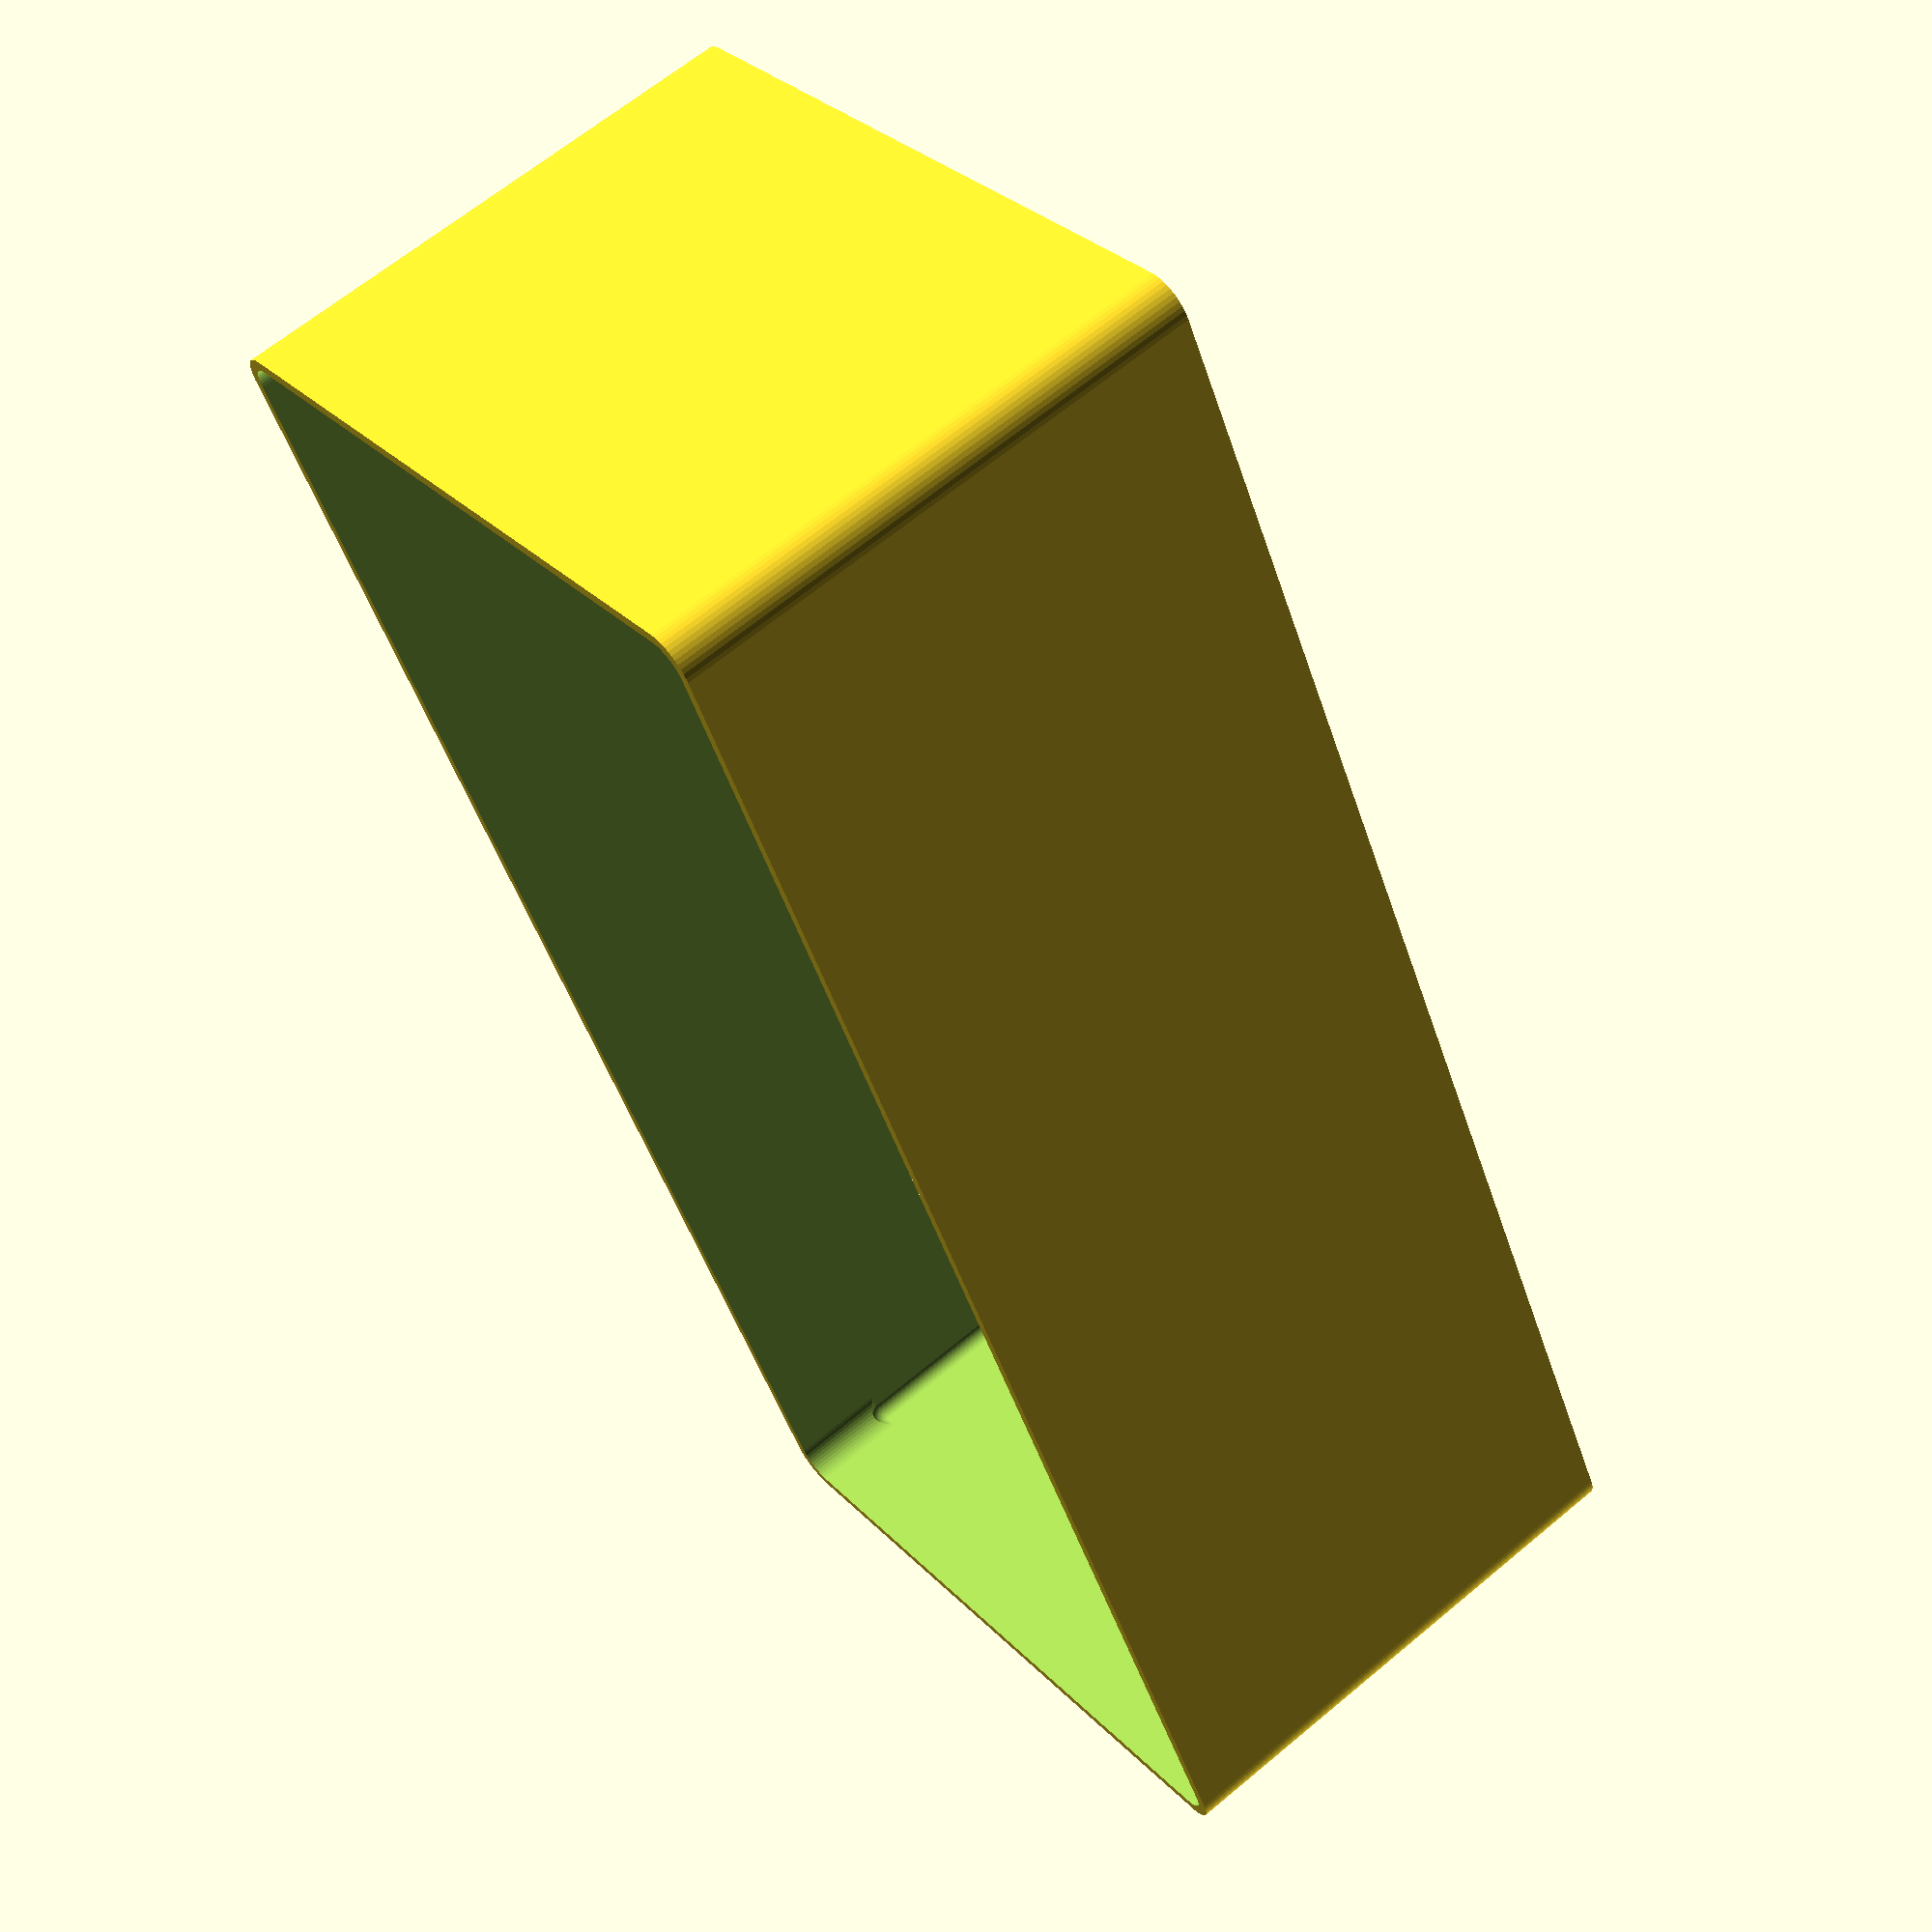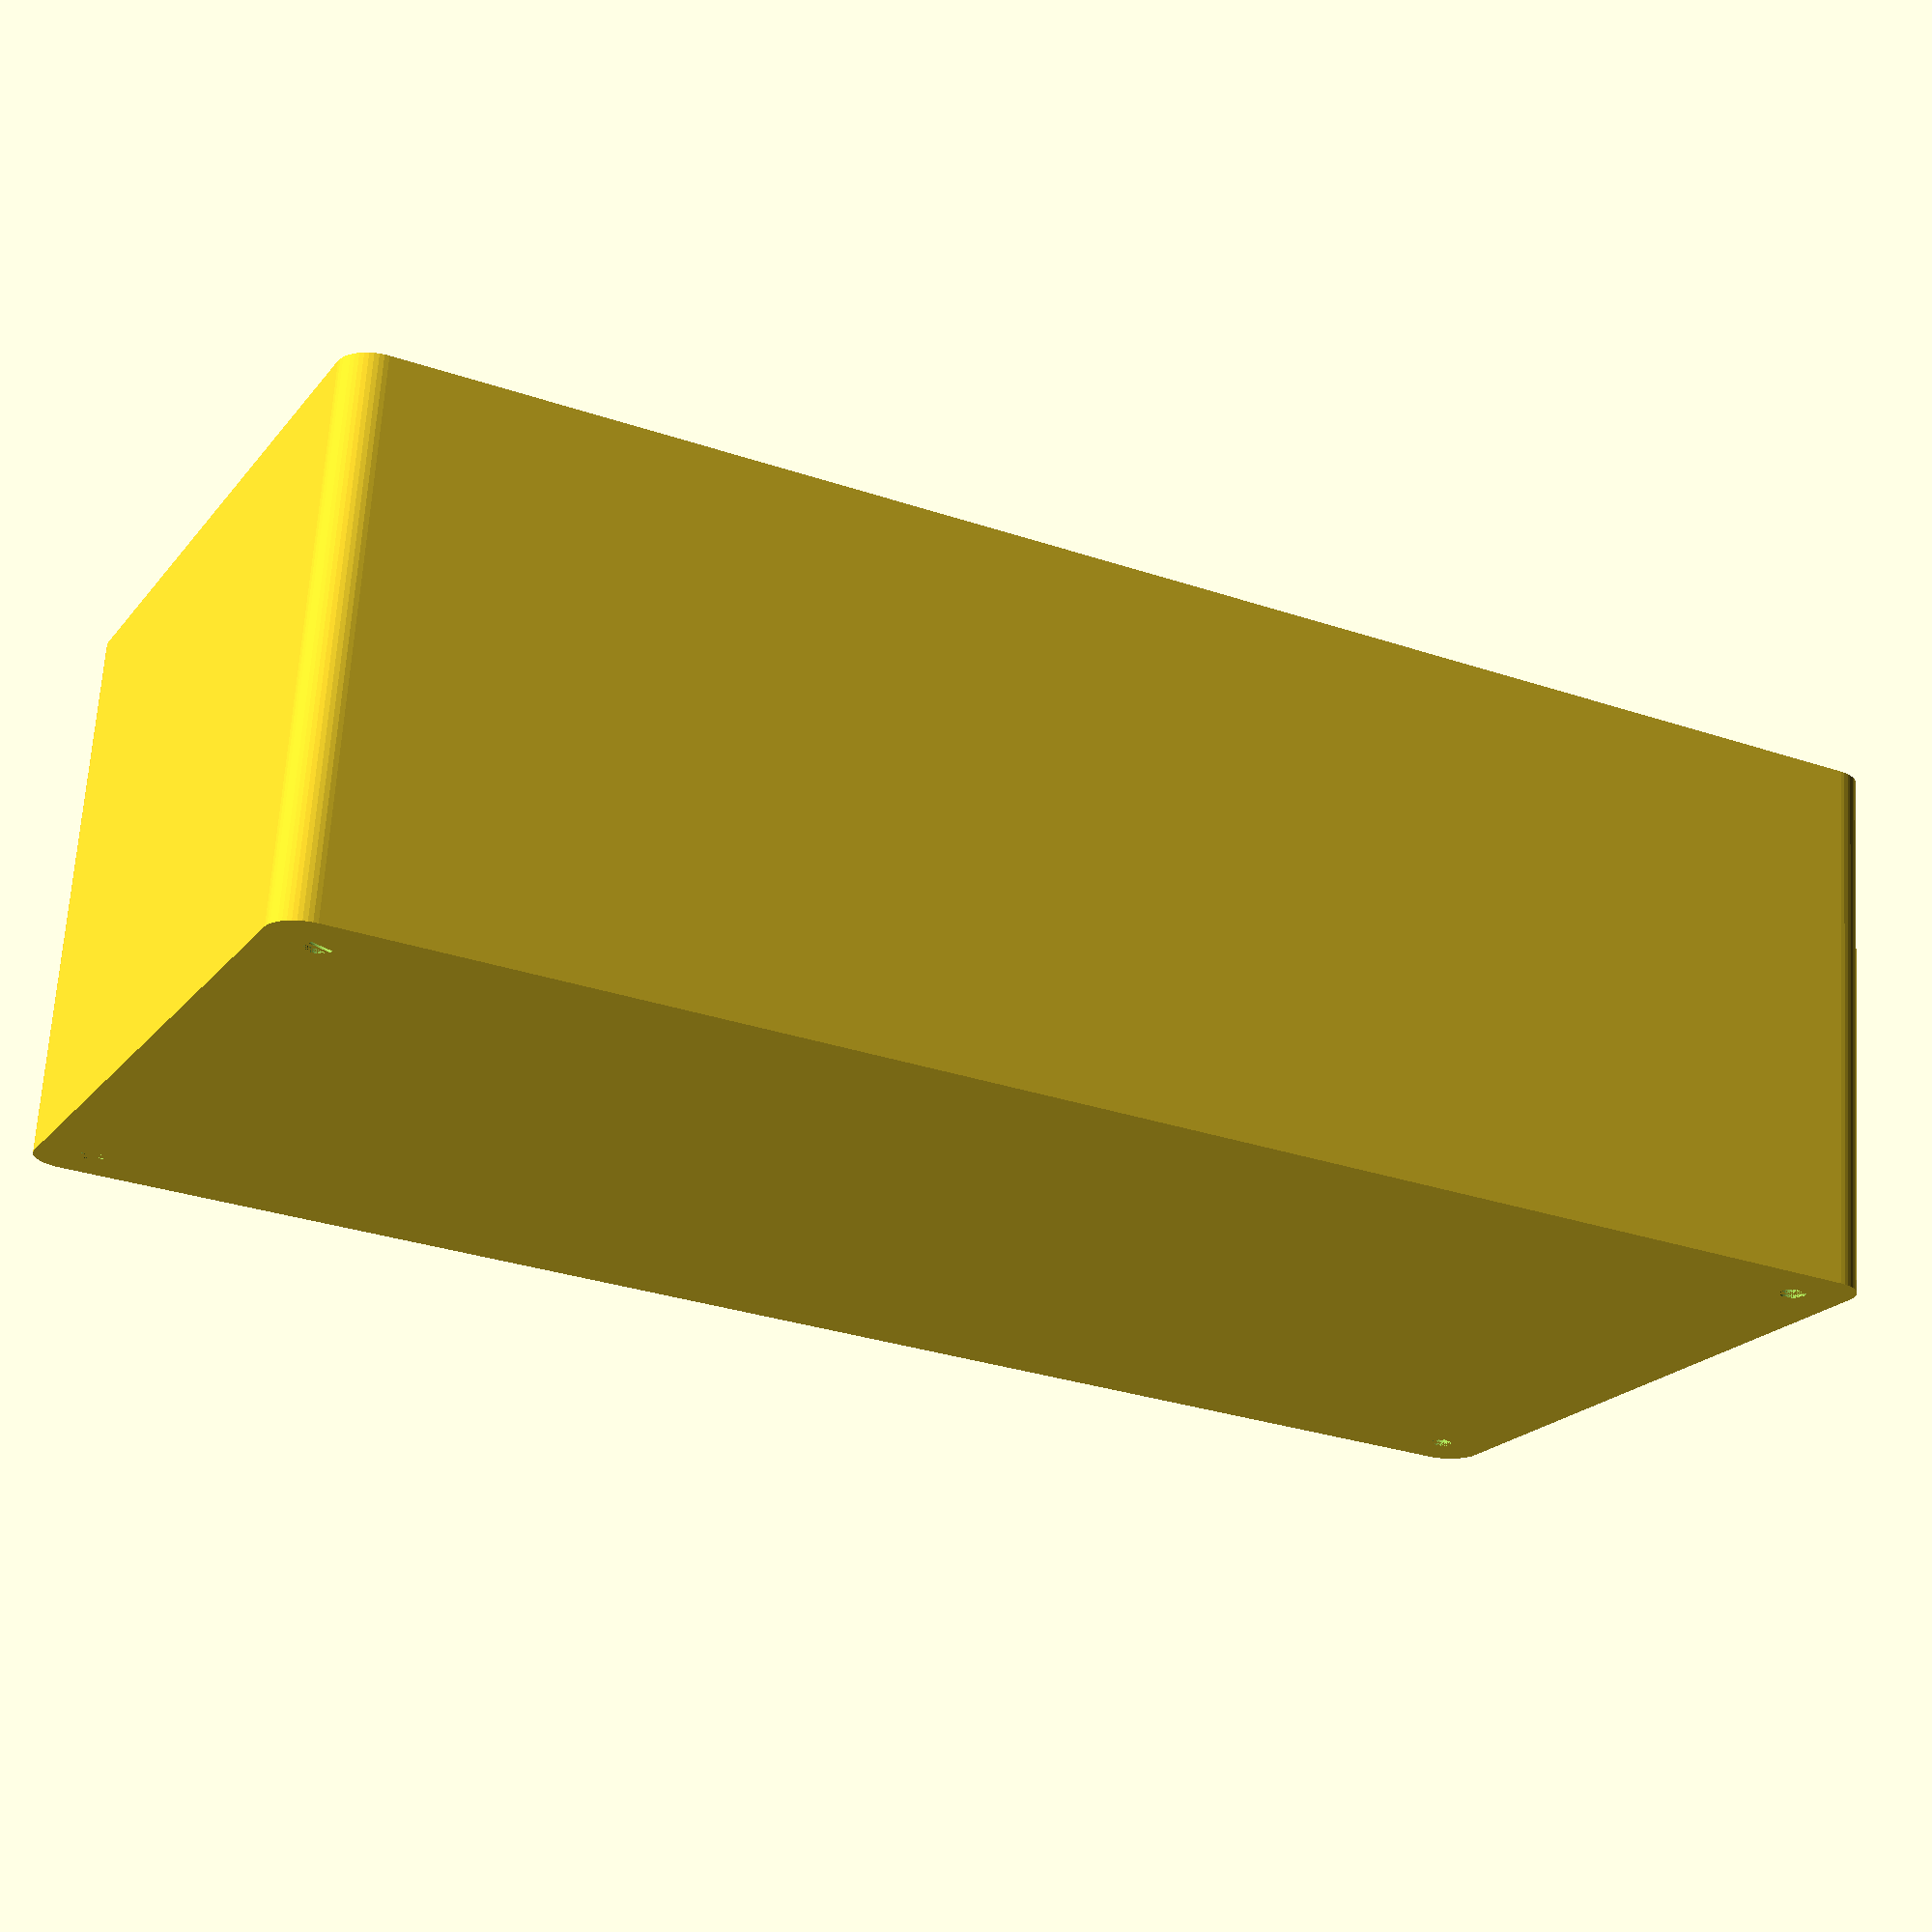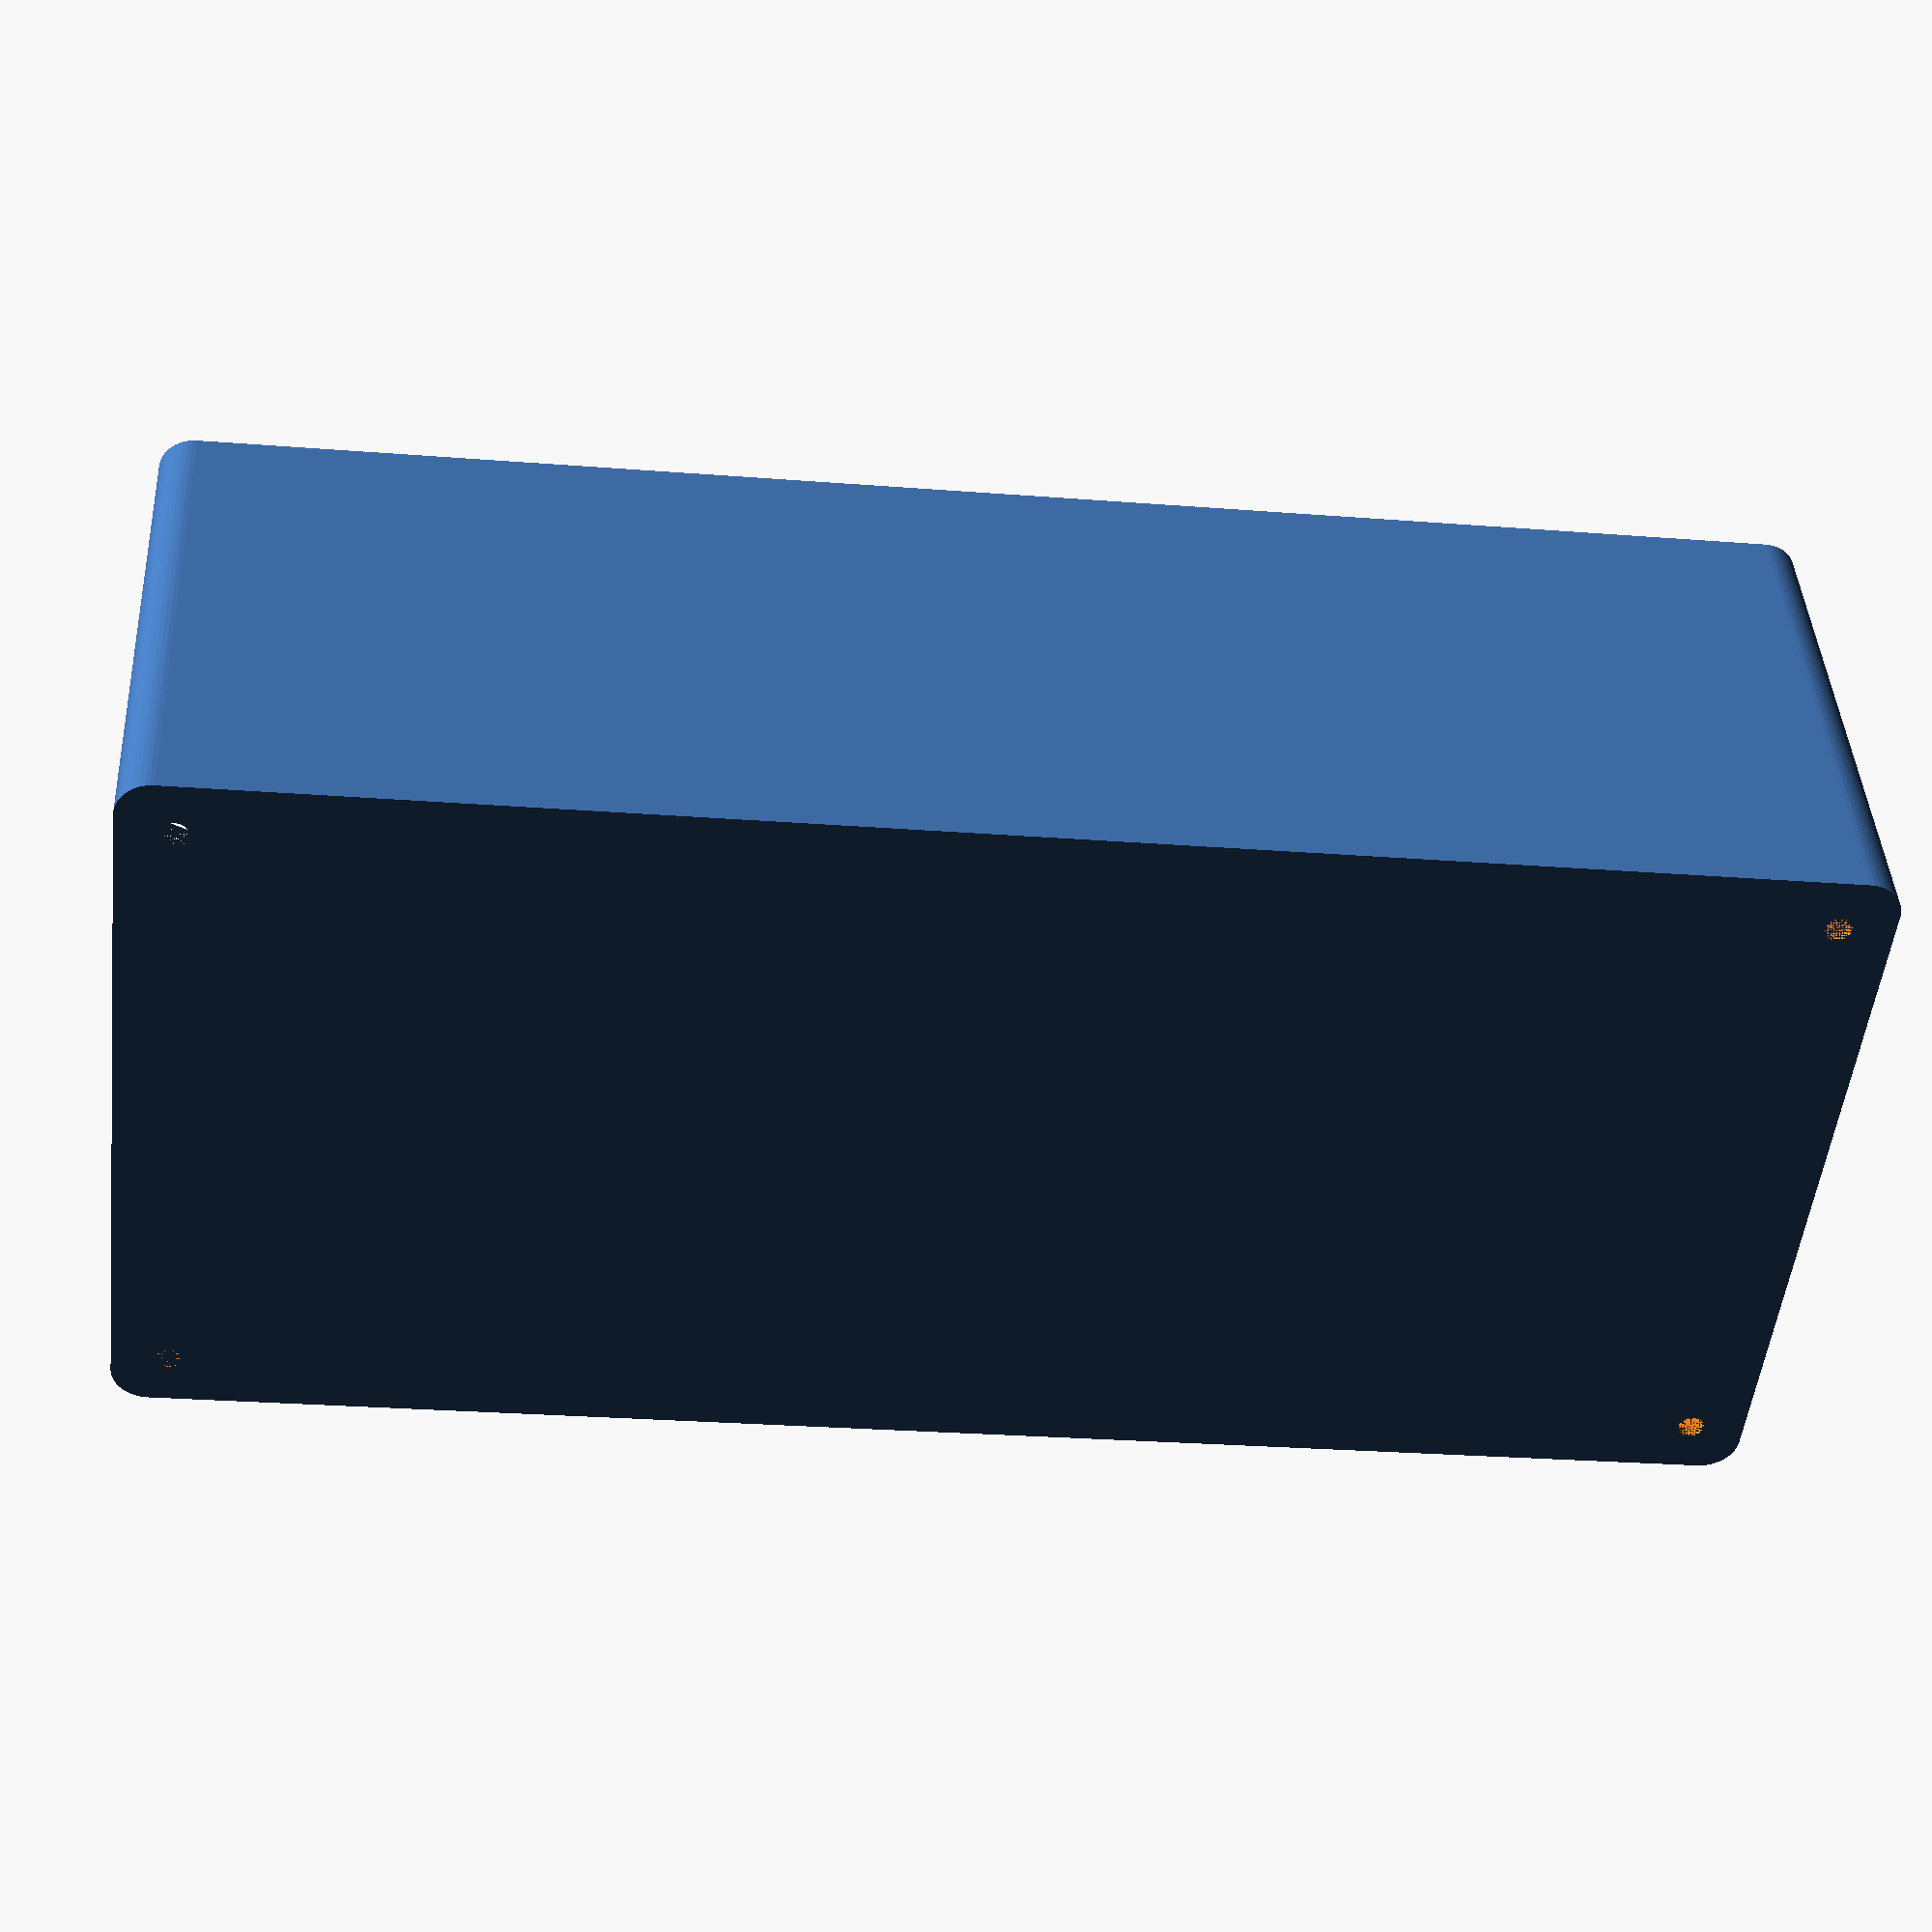
<openscad>
$fn = 50;


difference() {
	difference() {
		union() {
			hull() {
				translate(v = [-47.5000000000, 107.5000000000, 0]) {
					cylinder(h = 75, r = 5);
				}
				translate(v = [47.5000000000, 107.5000000000, 0]) {
					cylinder(h = 75, r = 5);
				}
				translate(v = [-47.5000000000, -107.5000000000, 0]) {
					cylinder(h = 75, r = 5);
				}
				translate(v = [47.5000000000, -107.5000000000, 0]) {
					cylinder(h = 75, r = 5);
				}
			}
		}
		union() {
			translate(v = [-45.0000000000, -105.0000000000, 3]) {
				rotate(a = [0, 0, 0]) {
					difference() {
						union() {
							translate(v = [0, 0, -3.0000000000]) {
								cylinder(h = 3, r = 1.5000000000);
							}
							translate(v = [0, 0, -1.9000000000]) {
								cylinder(h = 1.9000000000, r1 = 1.8000000000, r2 = 3.6000000000);
							}
							cylinder(h = 250, r = 3.6000000000);
							translate(v = [0, 0, -3.0000000000]) {
								cylinder(h = 3, r = 1.8000000000);
							}
							translate(v = [0, 0, -3.0000000000]) {
								cylinder(h = 3, r = 1.5000000000);
							}
						}
						union();
					}
				}
			}
			translate(v = [45.0000000000, -105.0000000000, 3]) {
				rotate(a = [0, 0, 0]) {
					difference() {
						union() {
							translate(v = [0, 0, -3.0000000000]) {
								cylinder(h = 3, r = 1.5000000000);
							}
							translate(v = [0, 0, -1.9000000000]) {
								cylinder(h = 1.9000000000, r1 = 1.8000000000, r2 = 3.6000000000);
							}
							cylinder(h = 250, r = 3.6000000000);
							translate(v = [0, 0, -3.0000000000]) {
								cylinder(h = 3, r = 1.8000000000);
							}
							translate(v = [0, 0, -3.0000000000]) {
								cylinder(h = 3, r = 1.5000000000);
							}
						}
						union();
					}
				}
			}
			translate(v = [-45.0000000000, 105.0000000000, 3]) {
				rotate(a = [0, 0, 0]) {
					difference() {
						union() {
							translate(v = [0, 0, -3.0000000000]) {
								cylinder(h = 3, r = 1.5000000000);
							}
							translate(v = [0, 0, -1.9000000000]) {
								cylinder(h = 1.9000000000, r1 = 1.8000000000, r2 = 3.6000000000);
							}
							cylinder(h = 250, r = 3.6000000000);
							translate(v = [0, 0, -3.0000000000]) {
								cylinder(h = 3, r = 1.8000000000);
							}
							translate(v = [0, 0, -3.0000000000]) {
								cylinder(h = 3, r = 1.5000000000);
							}
						}
						union();
					}
				}
			}
			translate(v = [45.0000000000, 105.0000000000, 3]) {
				rotate(a = [0, 0, 0]) {
					difference() {
						union() {
							translate(v = [0, 0, -3.0000000000]) {
								cylinder(h = 3, r = 1.5000000000);
							}
							translate(v = [0, 0, -1.9000000000]) {
								cylinder(h = 1.9000000000, r1 = 1.8000000000, r2 = 3.6000000000);
							}
							cylinder(h = 250, r = 3.6000000000);
							translate(v = [0, 0, -3.0000000000]) {
								cylinder(h = 3, r = 1.8000000000);
							}
							translate(v = [0, 0, -3.0000000000]) {
								cylinder(h = 3, r = 1.5000000000);
							}
						}
						union();
					}
				}
			}
			translate(v = [0, 0, 2.9925000000]) {
				hull() {
					union() {
						translate(v = [-47.0000000000, 107.0000000000, 4]) {
							cylinder(h = 112, r = 4);
						}
						translate(v = [-47.0000000000, 107.0000000000, 4]) {
							sphere(r = 4);
						}
						translate(v = [-47.0000000000, 107.0000000000, 116]) {
							sphere(r = 4);
						}
					}
					union() {
						translate(v = [47.0000000000, 107.0000000000, 4]) {
							cylinder(h = 112, r = 4);
						}
						translate(v = [47.0000000000, 107.0000000000, 4]) {
							sphere(r = 4);
						}
						translate(v = [47.0000000000, 107.0000000000, 116]) {
							sphere(r = 4);
						}
					}
					union() {
						translate(v = [-47.0000000000, -107.0000000000, 4]) {
							cylinder(h = 112, r = 4);
						}
						translate(v = [-47.0000000000, -107.0000000000, 4]) {
							sphere(r = 4);
						}
						translate(v = [-47.0000000000, -107.0000000000, 116]) {
							sphere(r = 4);
						}
					}
					union() {
						translate(v = [47.0000000000, -107.0000000000, 4]) {
							cylinder(h = 112, r = 4);
						}
						translate(v = [47.0000000000, -107.0000000000, 4]) {
							sphere(r = 4);
						}
						translate(v = [47.0000000000, -107.0000000000, 116]) {
							sphere(r = 4);
						}
					}
				}
			}
		}
	}
	union() {
		translate(v = [0, 0, 2.9925000000]) {
			hull() {
				union() {
					translate(v = [-49.0000000000, 109.0000000000, 2]) {
						cylinder(h = 56, r = 2);
					}
					translate(v = [-49.0000000000, 109.0000000000, 2]) {
						sphere(r = 2);
					}
					translate(v = [-49.0000000000, 109.0000000000, 58]) {
						sphere(r = 2);
					}
				}
				union() {
					translate(v = [49.0000000000, 109.0000000000, 2]) {
						cylinder(h = 56, r = 2);
					}
					translate(v = [49.0000000000, 109.0000000000, 2]) {
						sphere(r = 2);
					}
					translate(v = [49.0000000000, 109.0000000000, 58]) {
						sphere(r = 2);
					}
				}
				union() {
					translate(v = [-49.0000000000, -109.0000000000, 2]) {
						cylinder(h = 56, r = 2);
					}
					translate(v = [-49.0000000000, -109.0000000000, 2]) {
						sphere(r = 2);
					}
					translate(v = [-49.0000000000, -109.0000000000, 58]) {
						sphere(r = 2);
					}
				}
				union() {
					translate(v = [49.0000000000, -109.0000000000, 2]) {
						cylinder(h = 56, r = 2);
					}
					translate(v = [49.0000000000, -109.0000000000, 2]) {
						sphere(r = 2);
					}
					translate(v = [49.0000000000, -109.0000000000, 58]) {
						sphere(r = 2);
					}
				}
			}
		}
	}
}
</openscad>
<views>
elev=295.2 azim=152.0 roll=49.9 proj=p view=solid
elev=111.8 azim=243.6 roll=356.2 proj=p view=wireframe
elev=140.0 azim=263.4 roll=3.0 proj=p view=wireframe
</views>
